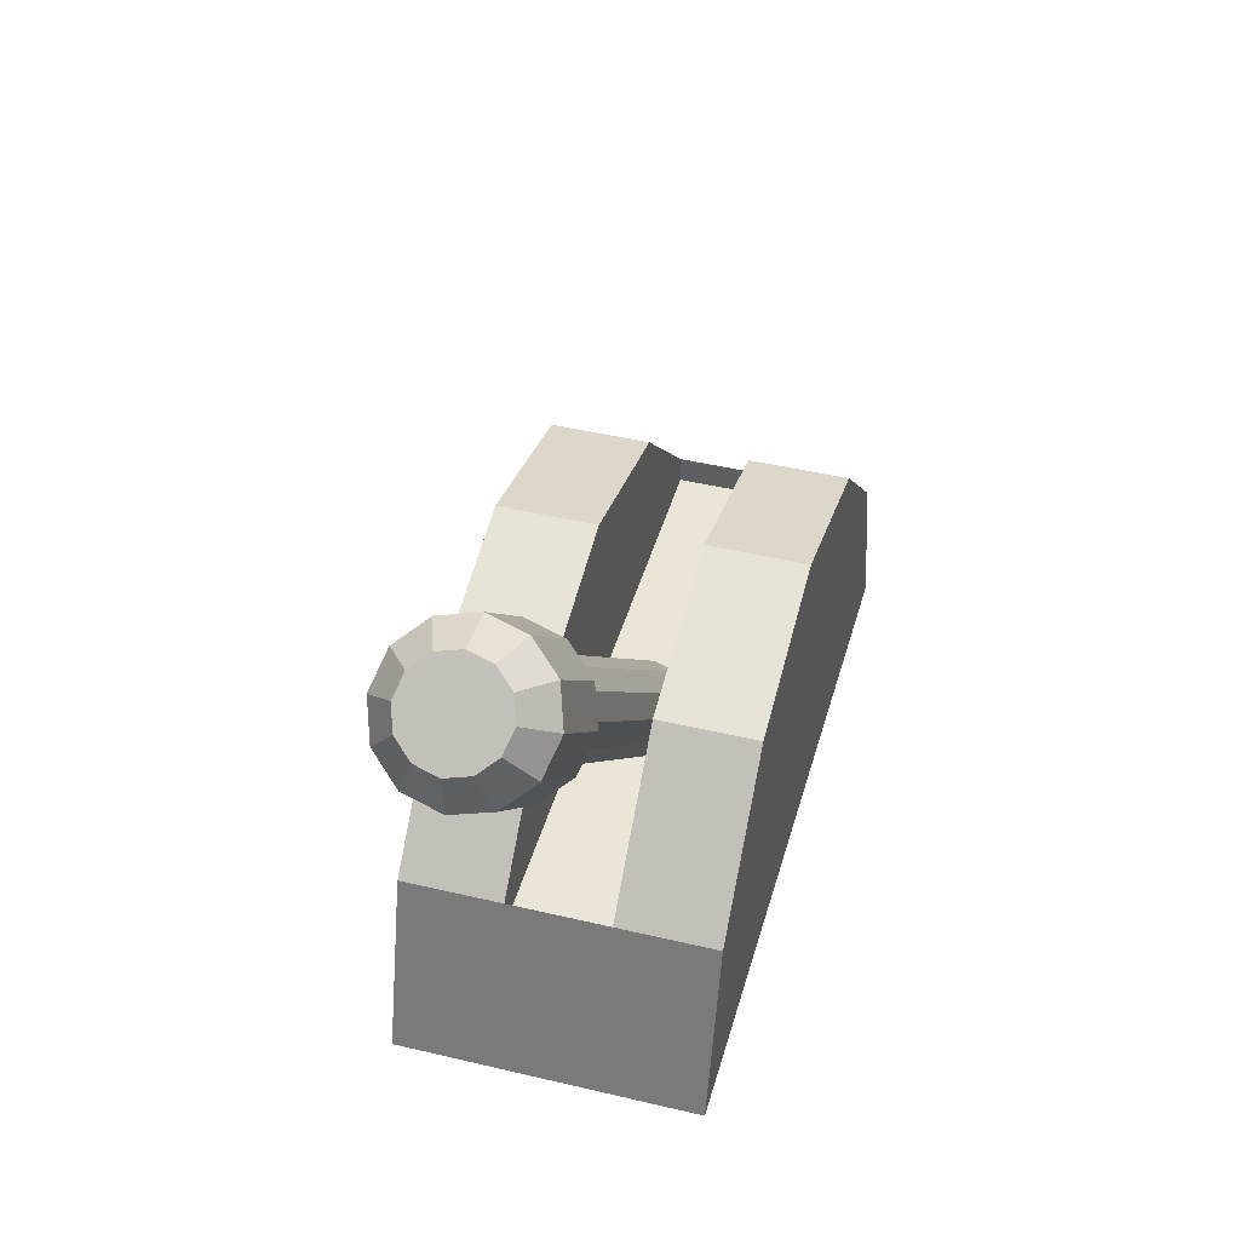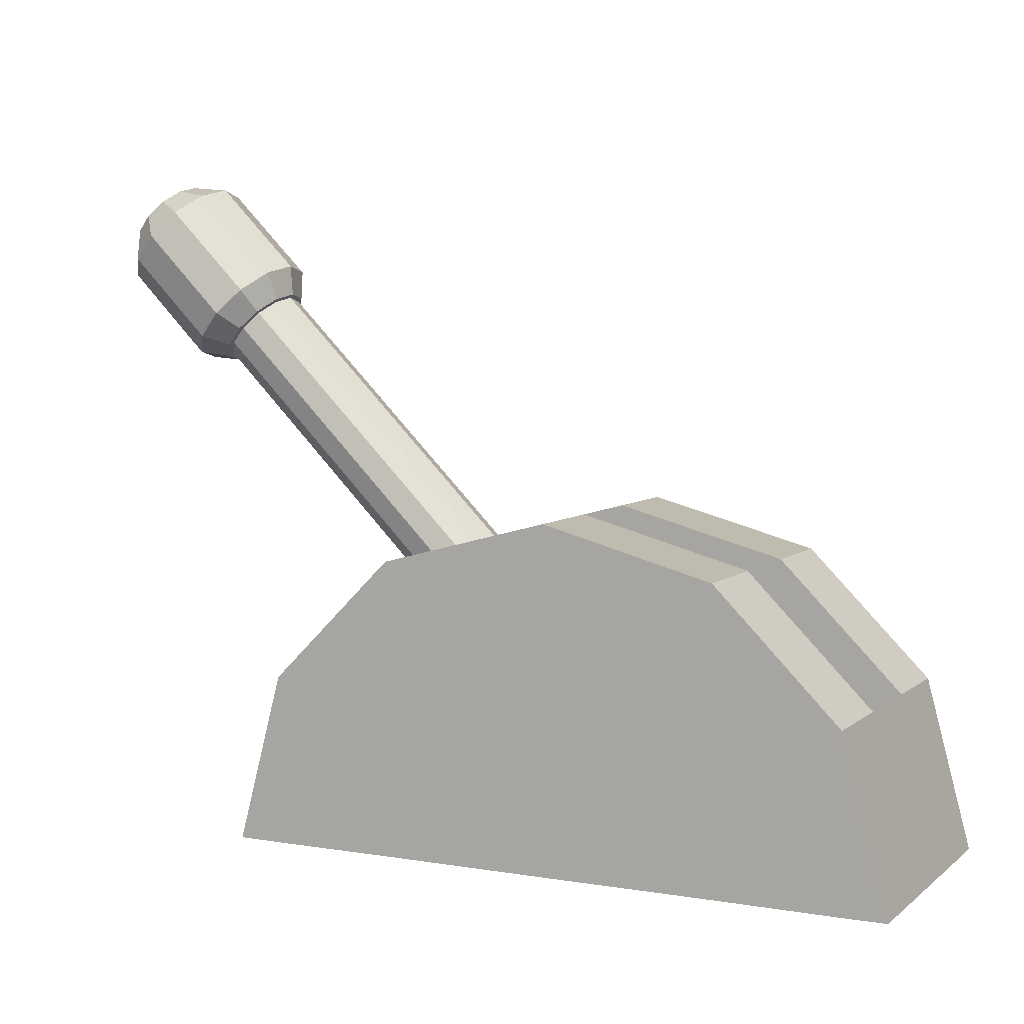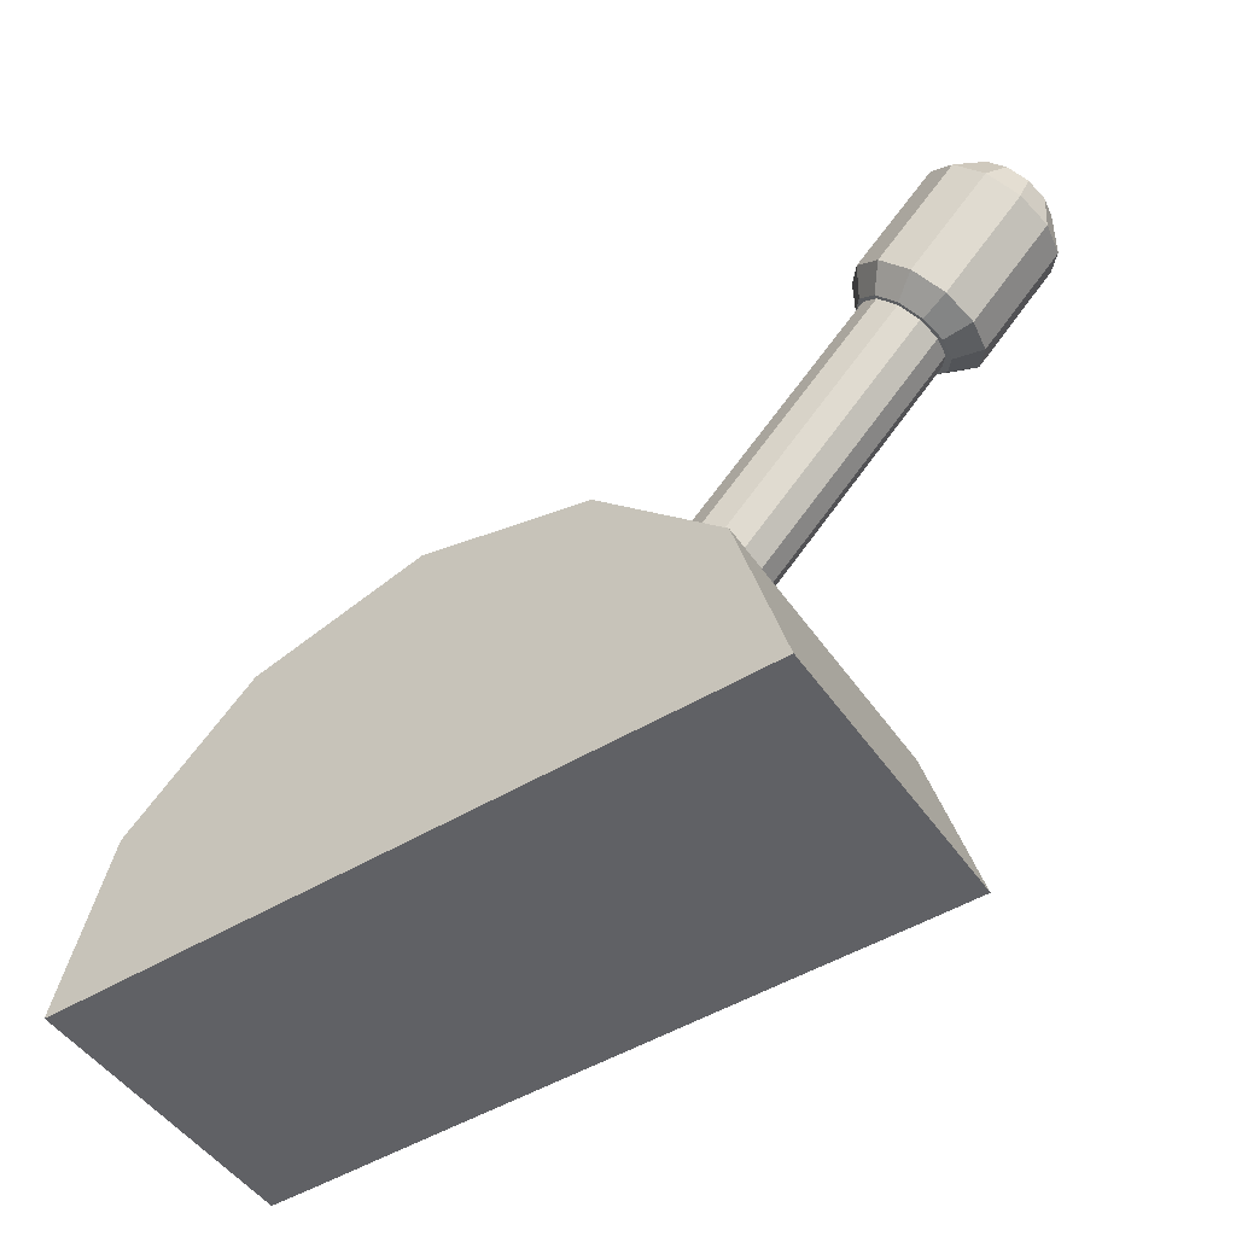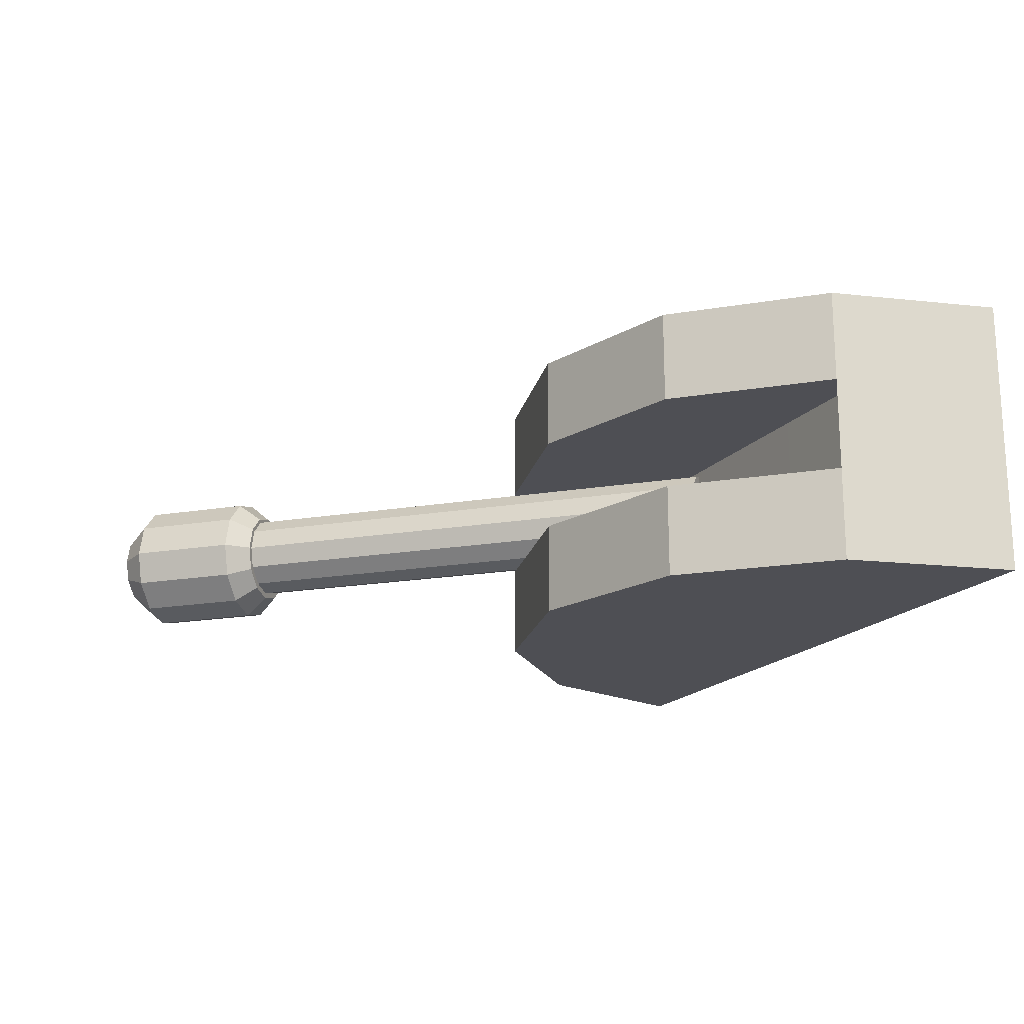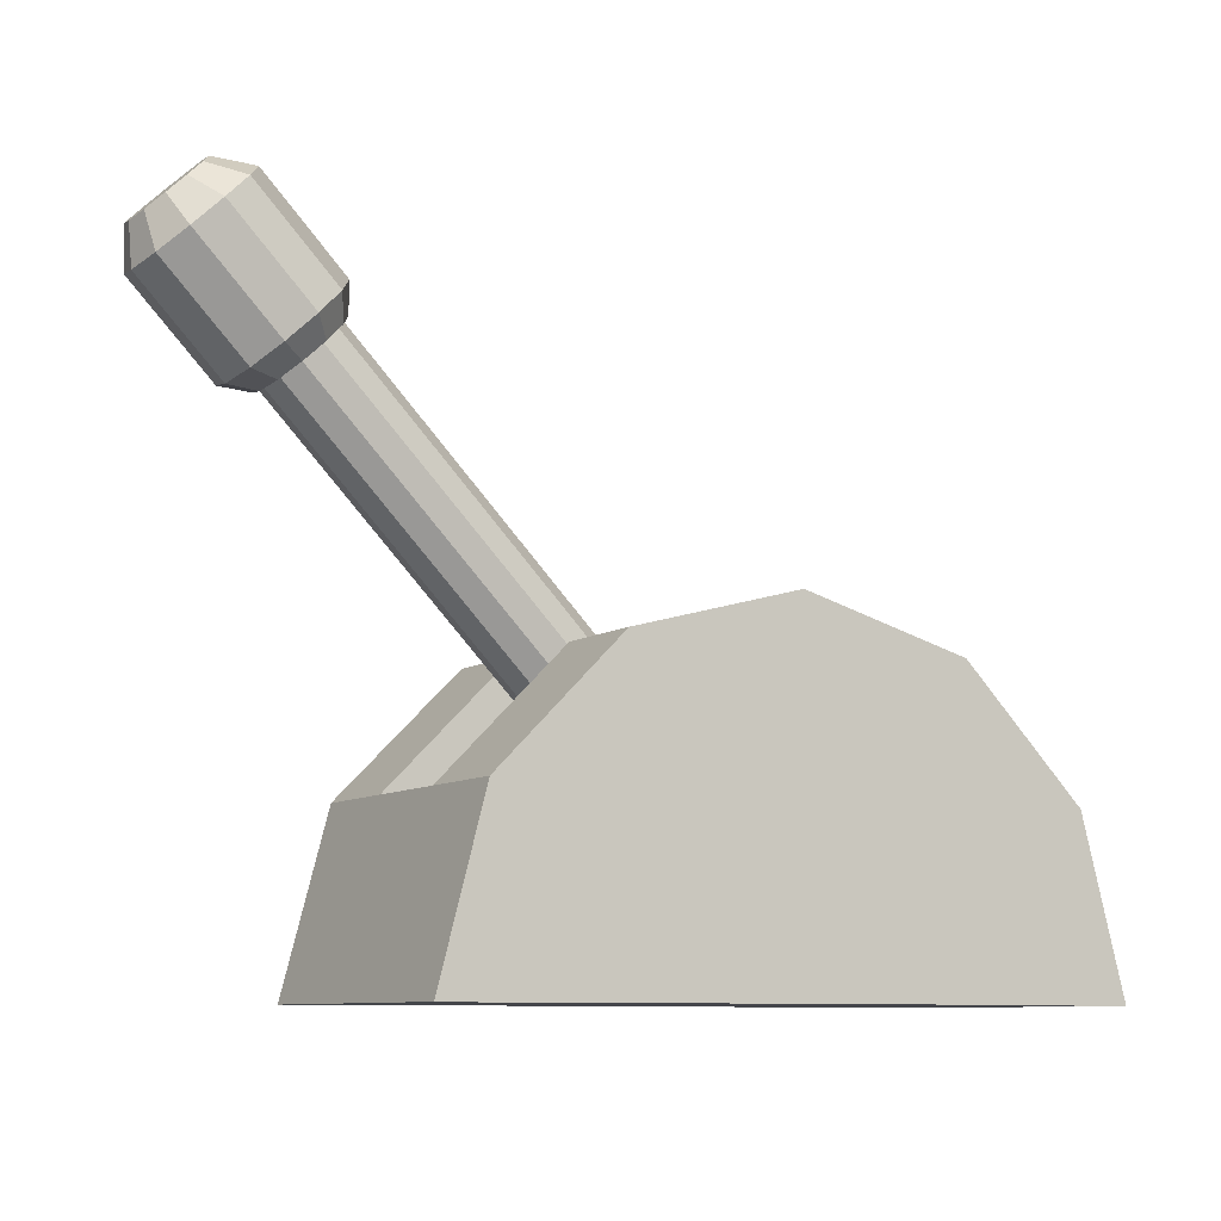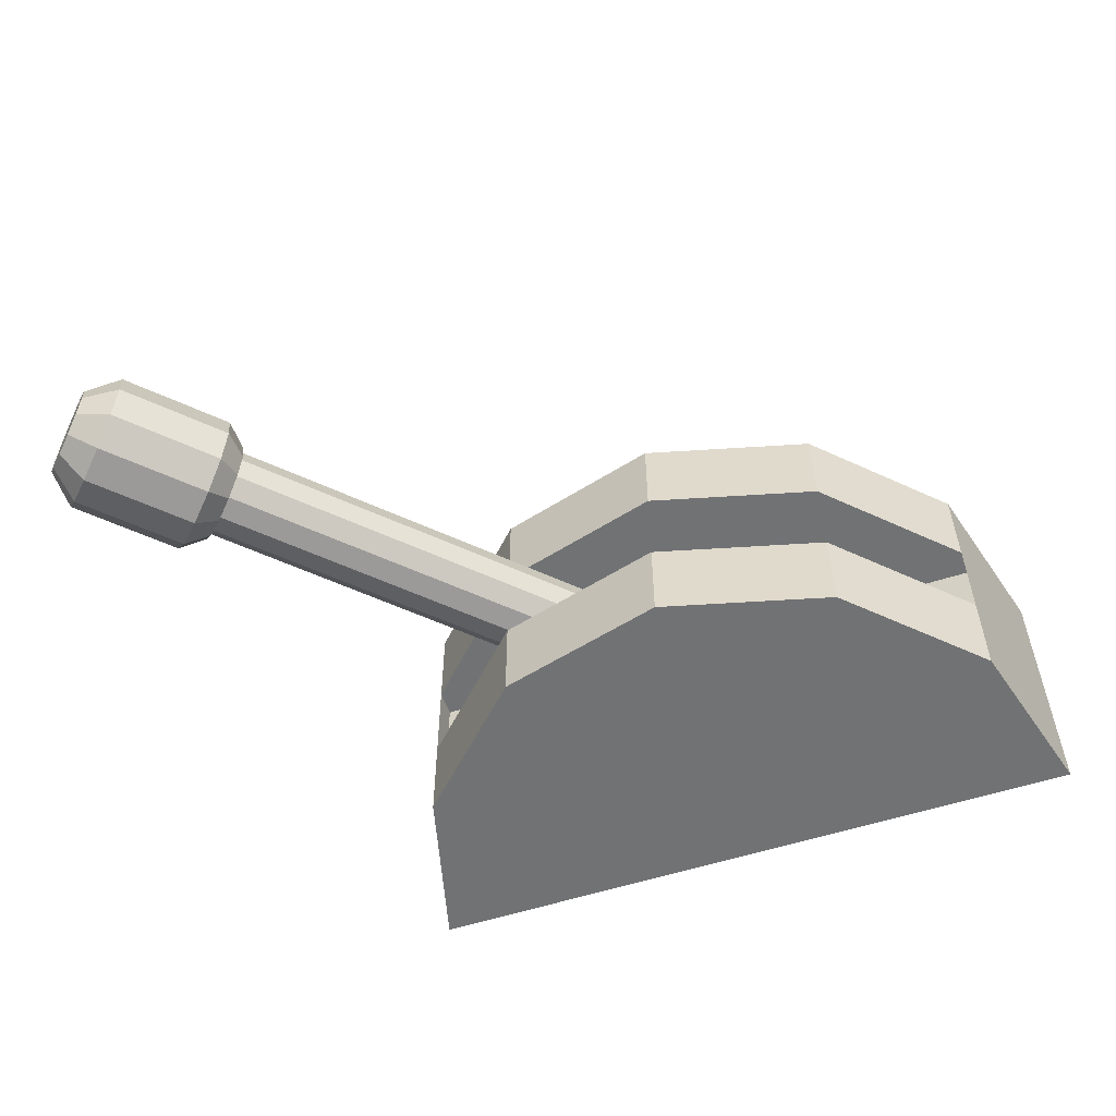
<metadata>
{"format":"obj","ext":"obj","renderer":"f3d","projection":"perspective","resolution":1024,"background":"white","views":[{"elev":44.4,"azim":105.5,"up":"+Y"},{"elev":6.2,"azim":-153.8,"up":"+Y"},{"elev":-49.8,"azim":33.6,"up":"+Y"},{"elev":-18.4,"azim":-116.9,"up":"+Z"},{"elev":-9.2,"azim":148.8,"up":"+Y"},{"elev":-55.4,"azim":-161.1,"up":"+Z"}]}
</metadata>
<code>
o Cylinder
v -0 0.4764 -0.1982
v -0 0.4764 0.1982
v 0.2382 0.4125 -0.1982
v 0.2382 0.4125 0.1982
v 0.4125 0.2382 -0.1982
v 0.4125 0.2382 0.1982
v 0.4764 0 -0.1982
v 0.4764 -0 0.1982
v 0.4125 -0.000369 -0.1982
v 0.4125 -0.000369 0.1982
v 0.2382 0.000166 -0.1982
v 0.2382 0.000166 0.1982
v 0 -5.6e-05 -0.1982
v 0 -5.6e-05 0.1982
v -0.2382 0.000166 -0.1982
v -0.2382 0.000166 0.1982
v -0.4125 -0.000369 -0.1982
v -0.4125 -0.000369 0.1982
v -0.4764 0 -0.1982
v -0.4764 -0 0.1982
v -0.4125 0.2382 -0.1982
v -0.4125 0.2382 0.1982
v -0.2382 0.4125 -0.1982
v -0.2382 0.4125 0.1982
v -0 0.4764 -0.06606
v -0 0.4764 0.06606
v 0.2382 0.4125 0.06606
v 0.2382 0.4125 -0.06606
v 0.4125 0.2382 0.06606
v 0.4125 0.2382 -0.06606
v 0.4764 -0 0.06606
v 0.4764 0 -0.06606
v 0.4125 -0.000369 0.06606
v 0.4125 -0.000369 -0.06606
v 0.2382 0.000166 0.06606
v 0.2382 0.000166 -0.06606
v 0 -5.6e-05 0.06606
v 0 -5.6e-05 -0.06606
v -0.2382 0.000166 0.06606
v -0.2382 0.000166 -0.06606
v -0.4125 -0.000369 0.06606
v -0.4125 -0.000369 -0.06606
v -0.4764 -0 0.06606
v -0.4764 0 -0.06606
v -0.4125 0.2382 0.06606
v -0.4125 0.2382 -0.06606
v -0.2382 0.4125 0.06606
v -0.2382 0.4125 -0.06606
v -0 0.2008 -0.06606
v -0 0.2008 0.06606
v 0.2382 0.2005 0.06606
v 0.2382 0.2005 -0.06606
v 0.4125 0.2 0.06606
v 0.4125 0.2 -0.06606
v -0.4125 0.2 0.06606
v -0.4125 0.2 -0.06606
v -0.2382 0.2005 0.06606
v -0.2382 0.2005 -0.06606
f 26 2 4 27
f 27 4 6 29
f 29 6 8 31
f 31 8 10 33
f 33 10 12 35
f 35 12 14 37
f 37 14 16 39
f 39 16 18 41
f 41 18 20 43
f 43 20 22 45
f 4 2 24 22 20 18 16 14 12 10 8 6
f 45 22 24 47
f 47 24 2 26
f 1 3 5 7 9 11 13 15 17 19 21 23
f 23 48 25 1
f 26 27 51 50
f 21 46 48 23
f 48 46 56 58
f 19 44 46 21
f 44 43 45 46
f 17 42 44 19
f 42 41 43 44
f 15 40 42 17
f 40 39 41 42
f 13 38 40 15
f 38 37 39 40
f 11 36 38 13
f 36 35 37 38
f 9 34 36 11
f 34 33 35 36
f 7 32 34 9
f 32 31 33 34
f 5 30 32 7
f 30 29 31 32
f 3 28 30 5
f 28 25 49 52
f 1 25 28 3
f 29 30 54 53
f 58 57 50 49
f 56 55 57 58
f 52 51 53 54
f 49 50 51 52
f 45 47 57 55
f 30 28 52 54
f 25 48 58 49
f 46 45 55 56
f 27 29 53 51
f 47 26 50 57
o Cylinder.001
v 0.01911 0.1914 -0.06189
v 0.704 0.8763 -0.06189
v 0.041 0.1695 -0.0536
v 0.7259 0.8544 -0.0536
v 0.05702 0.1535 -0.03095
v 0.7419 0.8384 -0.03095
v 0.06288 0.1476 -0
v 0.7478 0.8326 -0
v 0.05702 0.1535 0.03095
v 0.7419 0.8384 0.03095
v 0.041 0.1695 0.0536
v 0.7259 0.8544 0.0536
v 0.01911 0.1914 0.06189
v 0.704 0.8763 0.06189
v -0.002768 0.2133 0.0536
v 0.6821 0.8982 0.0536
v -0.01879 0.2293 0.03095
v 0.6661 0.9142 0.03095
v -0.02465 0.2352 0
v 0.6603 0.9201 -0
v -0.01879 0.2293 -0.03095
v 0.6661 0.9142 -0.03095
v -0.002768 0.2133 -0.0536
v 0.6821 0.8982 -0.0536
f 59 60 62 61
f 61 62 64 63
f 63 64 66 65
f 65 66 68 67
f 67 68 70 69
f 69 70 72 71
f 71 72 74 73
f 73 74 76 75
f 75 76 78 77
f 77 78 80 79
f 62 60 82 80 78 76 74 72 70 68 66 64
f 79 80 82 81
f 81 82 60 59
f 59 61 63 65 67 69 71 73 75 77 79 81
o Cylinder.002
v 0.7186 0.8904 -0.06177
v 0.6887 0.8605 -0.09781
v 0.7399 0.8691 -0.0537
v 0.7228 0.8264 -0.08492
v 0.7555 0.8535 -0.03165
v 0.7477 0.8015 -0.04967
v 0.7612 0.8478 -0.001524
v 0.7568 0.7924 -0.001524
v 0.7555 0.8535 0.0286
v 0.7477 0.8015 0.04662
v 0.7399 0.8691 0.05065
v 0.7228 0.8264 0.08187
v 0.7186 0.8904 0.05872
v 0.6887 0.8605 0.09477
v 0.6973 0.9117 0.05065
v 0.6547 0.8945 0.08187
v 0.6817 0.9273 0.0286
v 0.6297 0.9194 0.04662
v 0.676 0.933 -0.001524
v 0.6206 0.9286 -0.001524
v 0.6817 0.9273 -0.03165
v 0.6297 0.9194 -0.04967
v 0.6973 0.9117 -0.0537
v 0.6547 0.8945 -0.08491
v 0.5531 0.7249 -0.07083
v 0.5755 0.7473 -0.09781
v 0.6096 0.7132 -0.08492
v 0.5776 0.7004 -0.06154
v 0.6345 0.6883 -0.04967
v 0.5956 0.6824 -0.03618
v 0.6436 0.6792 -0.001524
v 0.6021 0.6759 -0.001524
v 0.6345 0.6883 0.04662
v 0.5956 0.6824 0.03313
v 0.6096 0.7132 0.08187
v 0.5776 0.7004 0.05849
v 0.5755 0.7473 0.09477
v 0.5531 0.7249 0.06778
v 0.5415 0.7813 0.08187
v 0.5286 0.7494 0.05849
v 0.5166 0.8062 0.04662
v 0.5107 0.7673 0.03313
v 0.5074 0.8154 -0.001524
v 0.5041 0.7739 -0.001524
v 0.5166 0.8062 -0.04967
v 0.5107 0.7673 -0.03618
v 0.5415 0.7813 -0.08491
v 0.5286 0.7494 -0.06154
f 108 84 86 109
f 113 90 92 115
f 115 92 94 117
f 117 94 96 119
f 119 96 98 121
f 121 98 100 123
f 123 100 102 125
f 125 102 104 127
f 127 104 106 129
f 109 86 88 111
f 111 88 90 113
f 129 106 84 108
f 86 84 83 85
f 88 86 85 87
f 90 88 87 89
f 92 90 89 91
f 94 92 91 93
f 96 94 93 95
f 98 96 95 97
f 100 98 97 99
f 102 100 99 101
f 104 102 101 103
f 106 104 103 105
f 84 106 105 83
f 85 83 105 103 101 99 97 95 93 91 89 87
f 108 109 110 107
f 109 111 112 110
f 111 113 114 112
f 113 115 116 114
f 115 117 118 116
f 117 119 120 118
f 119 121 122 120
f 121 123 124 122
f 123 125 126 124
f 125 127 128 126
f 127 129 130 128
f 129 108 107 130
f 107 110 112 114 116 118 120 122 124 126 128 130

</code>
